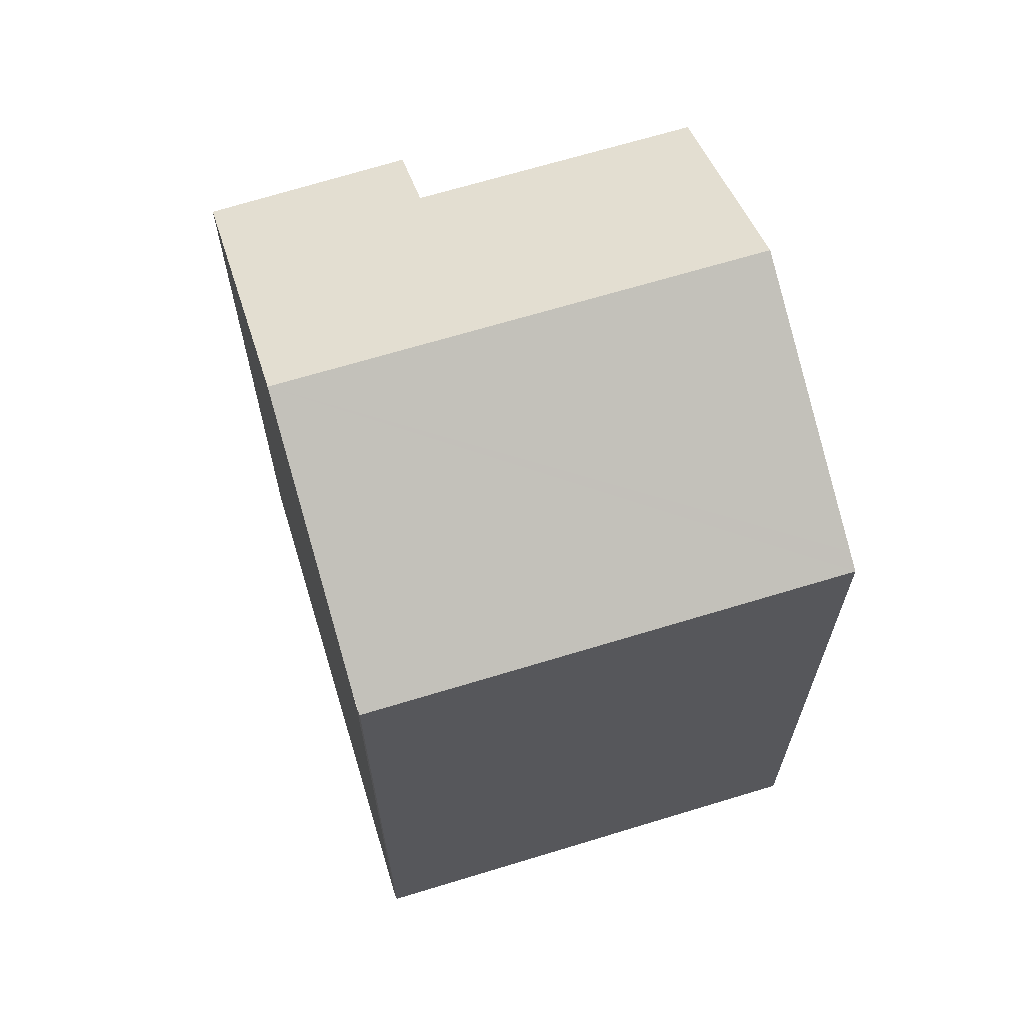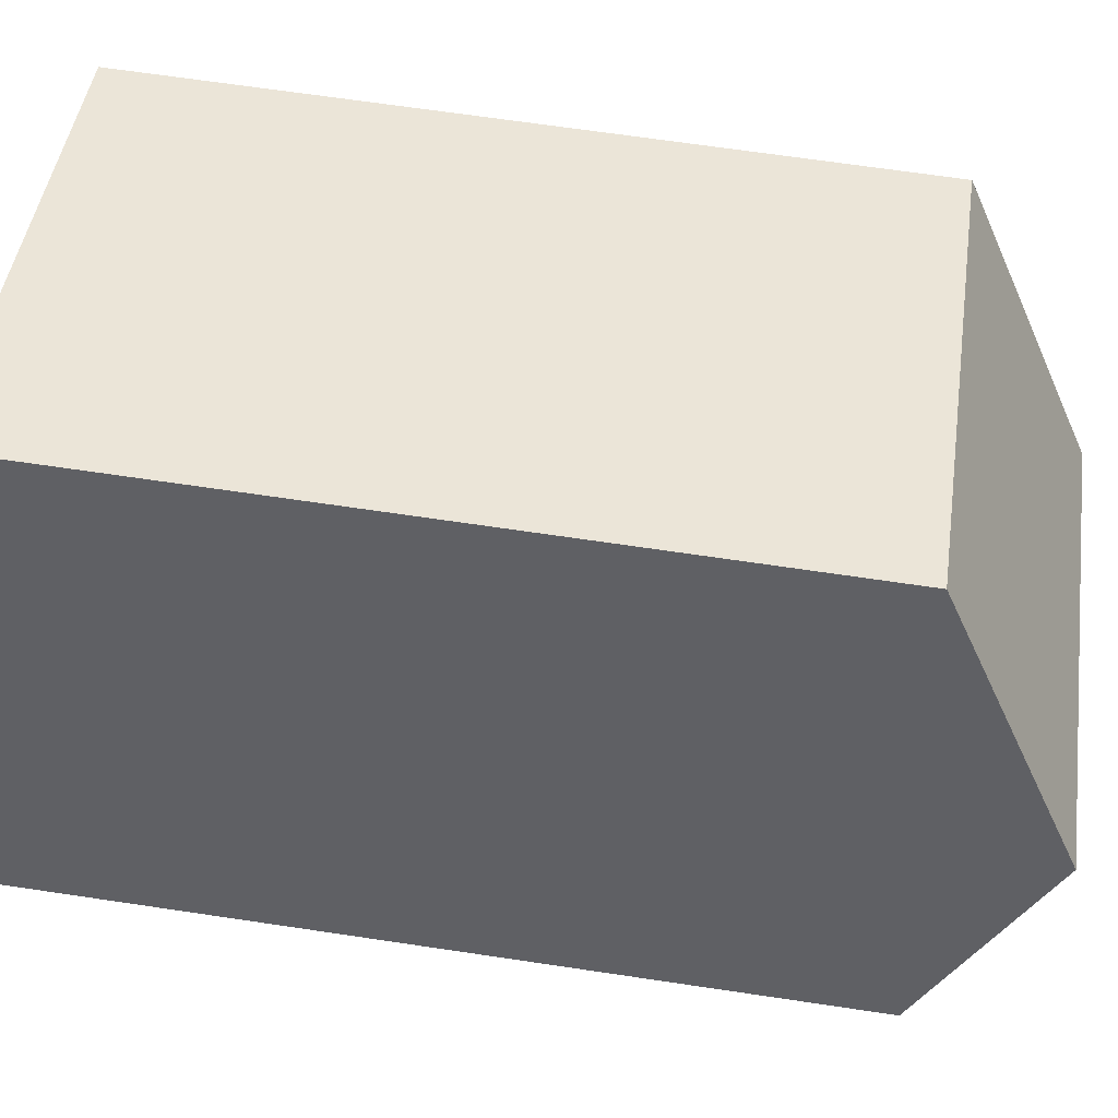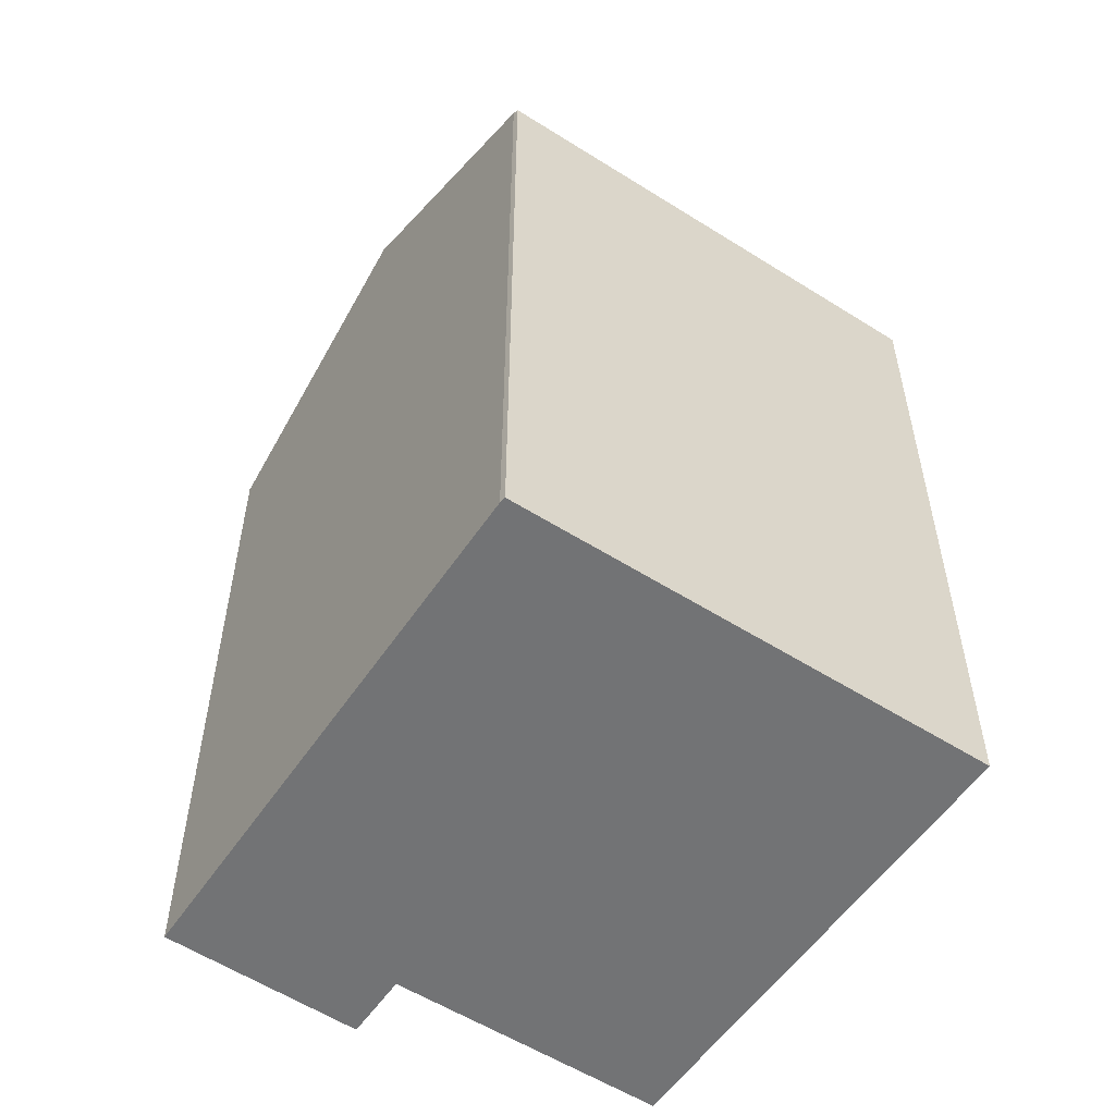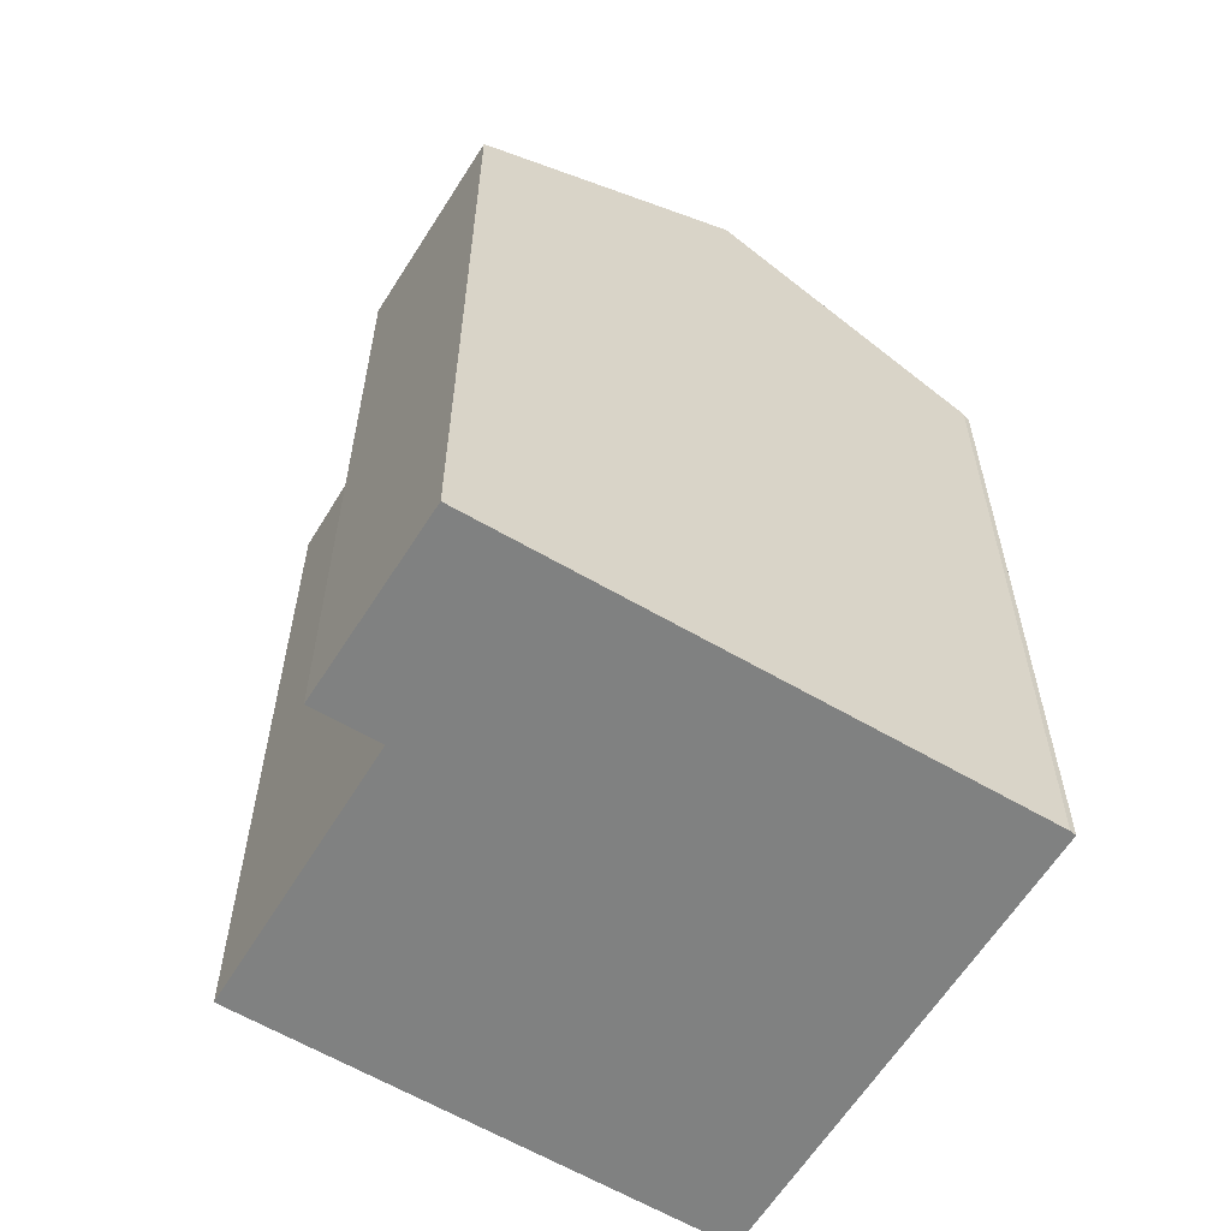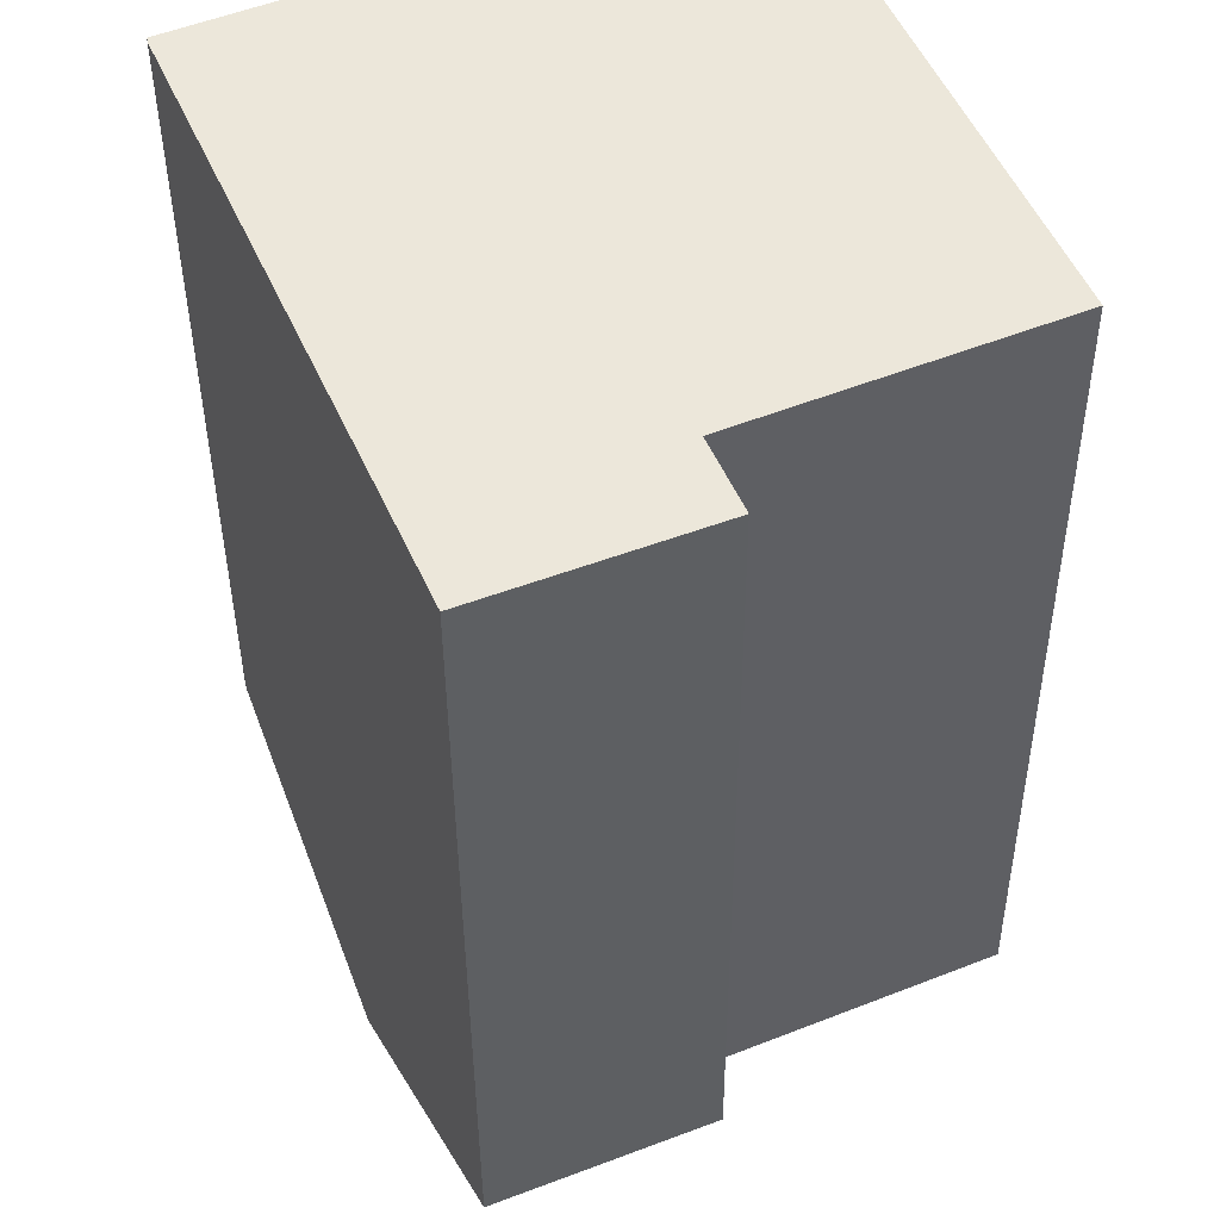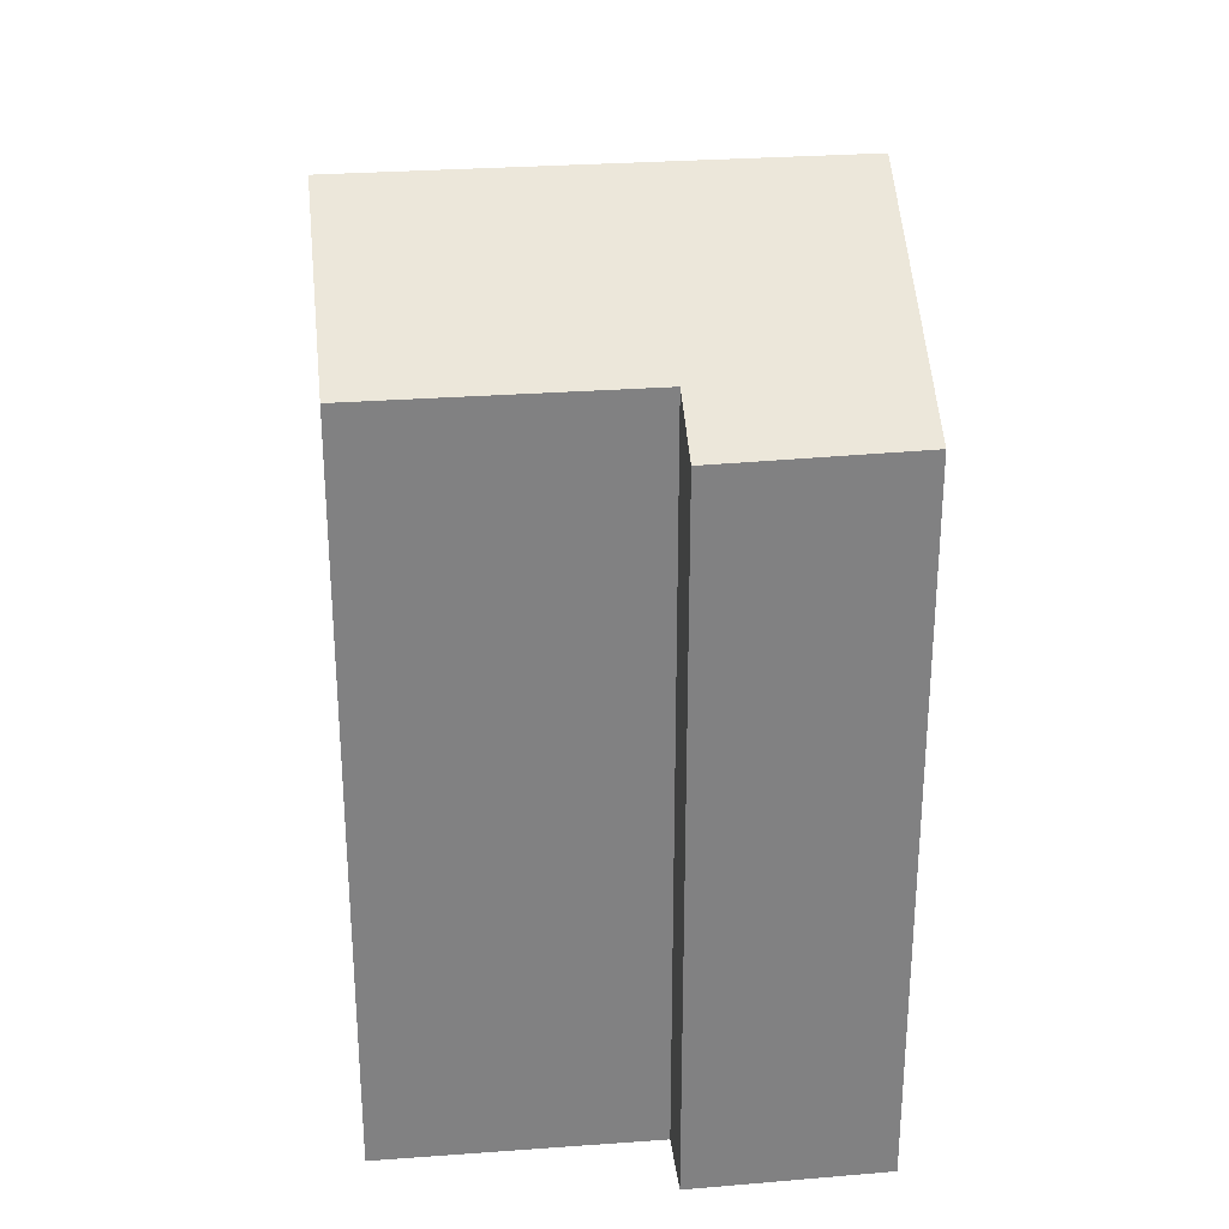
<metadata>
{"format":"obj","ext":"obj","renderer":"f3d","projection":"perspective","resolution":1024,"background":"white","views":[{"elev":67.2,"azim":-40.3,"up":"+Y"},{"elev":67.3,"azim":98.5,"up":"+Z"},{"elev":-55.8,"azim":-56.9,"up":"+Y"},{"elev":-60.3,"azim":-144.4,"up":"+Y"},{"elev":-38.7,"azim":0.3,"up":"+Z"},{"elev":30.0,"azim":150.7,"up":"+Y"}]}
</metadata>
<code>
v  2.81 22.3 -6.544
v  10.34 18.68 -11.08
v  5.61 18.73 -13.01
v  9.653 19.57 -9.462
v  14.15 22.3 -1.66
v  16.25 19.56 -6.633
v  0 18.69 1.144e-15
v  0.156 18.92 -0.419
v  11.38 18.69 4.902
v  11.55 18.92 4.493
v  0.041 9.369e-18 -0.153
v  0.041 18.77 -0.153
v  0 0 0
v  11.38 -3.002e-16 4.902
v  9.653 5.794e-16 -9.462
v  10.34 6.785e-16 -11.08
v  11.55 -2.751e-16 4.493
v  16.25 4.062e-16 -6.633
v  14.15 1.016e-16 -1.66
v  5.61 7.964e-16 -13.01
v  2.81 4.007e-16 -6.544
v  0.156 2.566e-17 -0.419
g defaultobject
f 1 2 3
f 2 1 4
f 4 1 5
f 4 5 6
f 7 1 8
f 1 7 9
f 1 9 10
f 1 10 5
f 11 7 12
f 7 11 13
f 13 9 7
f 9 13 14
f 15 2 4
f 2 15 16
f 10 6 5
f 6 10 9
f 6 9 14
f 6 14 17
f 6 17 18
f 18 17 19
f 6 15 4
f 15 6 18
f 2 20 3
f 20 2 16
f 20 1 3
f 1 20 8
f 8 20 12
f 12 20 11
f 11 20 21
f 11 21 22
f 16 21 20
f 21 16 15
f 21 15 18
f 21 18 22
f 22 18 19
f 22 19 11
f 11 19 13
f 13 19 17
f 13 17 14

</code>
